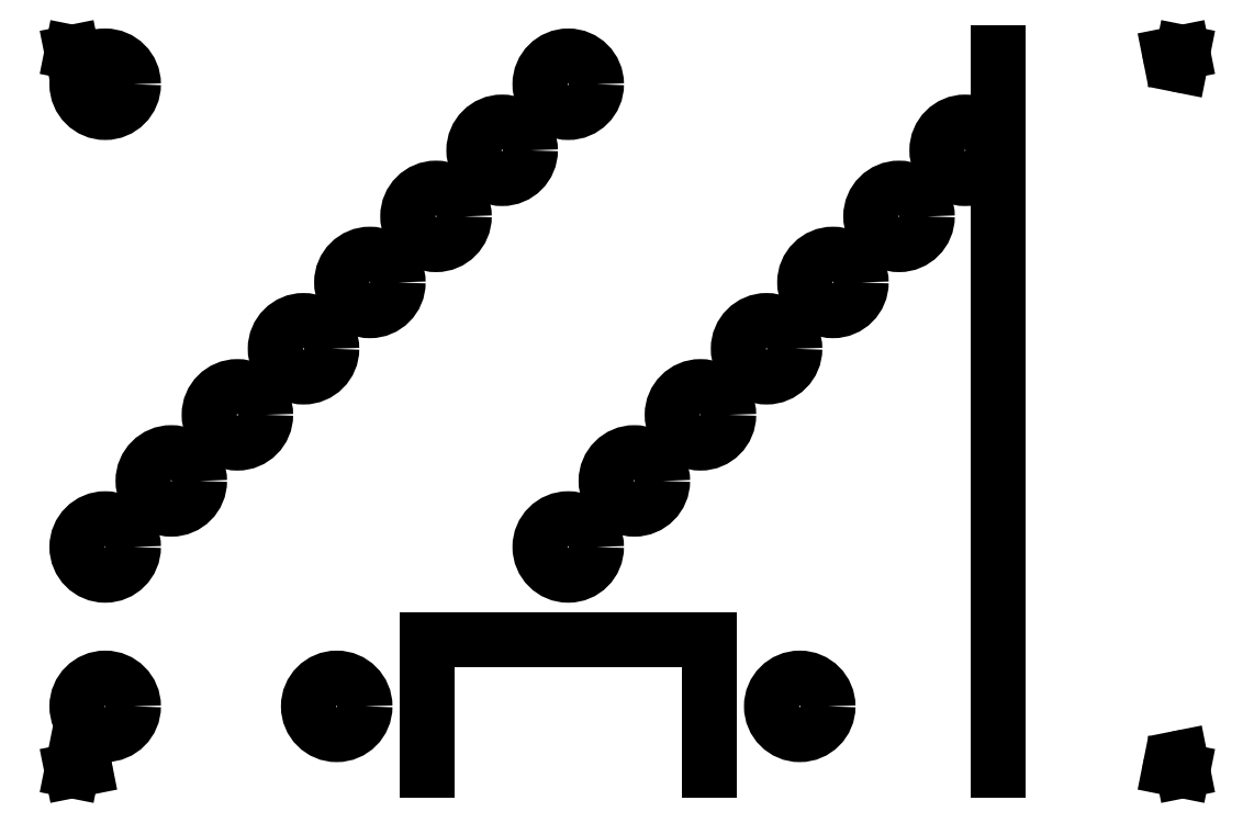
<metadata>
{"format":"dxf","ext":"dxf","renderer":"ezdxf+matplotlib","layout":"modelspace","background":"white","min_lineweight":24,"dpi":150}
</metadata>
<code>
0
SECTION
2
ENTITIES
0
CIRCLE
8
sheet1
10
12.9
20
25
40
0.2
0
CIRCLE
8
sheet1
10
12.9
20
25
40
11
0
CIRCLE
8
sheet1
10
102.9
20
25
40
0.2
0
CIRCLE
8
sheet1
10
102.9
20
25
40
11
0
CIRCLE
8
sheet1
10
282.9
20
25
40
0.2
0
CIRCLE
8
sheet1
10
282.9
20
25
40
11
0
LINE
8
sheet1
10
137.9
20
0
11
137.9
21
51
0
LINE
8
sheet1
10
137.9
20
51
11
247.9
21
51
0
LINE
8
sheet1
10
247.9
20
51
11
247.9
21
0
0
LINE
8
sheet1
10
360
20
279.4
11
360
21
0
0
CIRCLE
8
sheet1
10
12.9
20
87
40
0.2
0
CIRCLE
8
sheet1
10
12.9
20
87
40
11
0
CIRCLE
8
sheet1
10
192.9
20
87
40
0.2
0
CIRCLE
8
sheet1
10
192.9
20
87
40
11
0
CIRCLE
8
sheet1
10
38.6
20
112.7
40
0.2
0
CIRCLE
8
sheet1
10
38.6
20
112.7
40
11
0
CIRCLE
8
sheet1
10
218.6
20
112.7
40
0.2
0
CIRCLE
8
sheet1
10
218.6
20
112.7
40
11
0
CIRCLE
8
sheet1
10
64.3
20
138.4
40
0.2
0
CIRCLE
8
sheet1
10
64.3
20
138.4
40
11
0
CIRCLE
8
sheet1
10
244.3
20
138.4
40
0.2
0
CIRCLE
8
sheet1
10
244.3
20
138.4
40
11
0
CIRCLE
8
sheet1
10
90
20
164.1
40
0.2
0
CIRCLE
8
sheet1
10
90
20
164.1
40
11
0
CIRCLE
8
sheet1
10
270
20
164.1
40
0.2
0
CIRCLE
8
sheet1
10
270
20
164.1
40
11
0
CIRCLE
8
sheet1
10
115.8
20
189.9
40
0.2
0
CIRCLE
8
sheet1
10
115.8
20
189.9
40
11
0
CIRCLE
8
sheet1
10
295.8
20
189.9
40
0.2
0
CIRCLE
8
sheet1
10
295.8
20
189.9
40
11
0
CIRCLE
8
sheet1
10
141.5
20
215.6
40
0.2
0
CIRCLE
8
sheet1
10
141.5
20
215.6
40
11
0
CIRCLE
8
sheet1
10
321.5
20
215.6
40
0.2
0
CIRCLE
8
sheet1
10
321.5
20
215.6
40
11
0
CIRCLE
8
sheet1
10
167.2
20
241.3
40
0.2
0
CIRCLE
8
sheet1
10
167.2
20
241.3
40
11
0
CIRCLE
8
sheet1
10
347.2
20
241.3
40
0.2
0
CIRCLE
8
sheet1
10
347.2
20
241.3
40
11
0
CIRCLE
8
sheet1
10
192.9
20
267
40
0.2
0
CIRCLE
8
sheet1
10
192.9
20
267
40
11
0
CIRCLE
8
sheet1
10
12.9
20
267
40
0.2
0
CIRCLE
8
sheet1
10
12.9
20
267
40
11
0
CIRCLE
8
sheet2
10
218.6
20
13.3
40
0.2
0
CIRCLE
8
sheet2
10
218.6
20
13.3
40
11
0
CIRCLE
8
sheet2
10
38.6
20
13.3
40
0.2
0
CIRCLE
8
sheet2
10
38.6
20
13.3
40
11
0
CIRCLE
8
sheet2
10
244.3
20
39
40
0.2
0
CIRCLE
8
sheet2
10
244.3
20
39
40
11
0
CIRCLE
8
sheet2
10
64.3
20
39
40
0.2
0
CIRCLE
8
sheet2
10
64.3
20
39
40
11
0
CIRCLE
8
sheet2
10
270
20
64.7
40
0.2
0
CIRCLE
8
sheet2
10
270
20
64.7
40
11
0
CIRCLE
8
sheet2
10
90
20
64.7
40
0.2
0
CIRCLE
8
sheet2
10
90
20
64.7
40
11
0
CIRCLE
8
sheet2
10
295.8
20
90.5
40
0.2
0
CIRCLE
8
sheet2
10
295.8
20
90.5
40
11
0
CIRCLE
8
sheet2
10
115.8
20
90.5
40
0.2
0
CIRCLE
8
sheet2
10
115.8
20
90.5
40
11
0
CIRCLE
8
sheet2
10
321.5
20
116.2
40
0.2
0
CIRCLE
8
sheet2
10
321.5
20
116.2
40
11
0
CIRCLE
8
sheet2
10
141.5
20
116.2
40
0.2
0
CIRCLE
8
sheet2
10
141.5
20
116.2
40
11
0
CIRCLE
8
sheet2
10
347.2
20
141.9
40
0.2
0
CIRCLE
8
sheet2
10
347.2
20
141.9
40
11
0
CIRCLE
8
sheet2
10
167.2
20
141.9
40
0.2
0
CIRCLE
8
sheet2
10
167.2
20
141.9
40
11
0
CIRCLE
8
sheet2
10
12.9
20
167.6
40
0.2
0
CIRCLE
8
sheet2
10
12.9
20
167.6
40
11
0
CIRCLE
8
sheet2
10
192.9
20
167.6
40
0.2
0
CIRCLE
8
sheet2
10
192.9
20
167.6
40
11
0
LINE
8
sheet2
10
0
20
196.6
11
360
21
196.6
0
LINE
8
sheet2
10
360
20
196.6
11
360
21
0
0
ARC
8
paperoutline
10
0
20
0
40
5
50
0
51
90
0
LINE
8
paperoutline
10
1
20
5
11
0
21
0
0
LINE
8
paperoutline
10
0
20
0
11
5
21
1
0
ARC
8
paperoutline
10
0
20
279.4
40
5
50
270
51
0
0
LINE
8
paperoutline
10
5
20
278.4
11
0
21
279.4
0
LINE
8
paperoutline
10
0
20
279.4
11
1
21
274.4
0
ARC
8
paperoutline
10
431.8
20
279.4
40
5
50
180
51
270
0
LINE
8
paperoutline
10
430.8
20
274.4
11
431.8
21
279.4
0
LINE
8
paperoutline
10
431.8
20
279.4
11
426.8
21
278.4
0
ARC
8
paperoutline
10
431.8
20
0
40
5
50
90
51
180
0
LINE
8
paperoutline
10
426.8
20
1
11
431.8
21
0
0
LINE
8
paperoutline
10
431.8
20
0
11
430.8
21
5
0
ENDSEC
0
EOF

</code>
